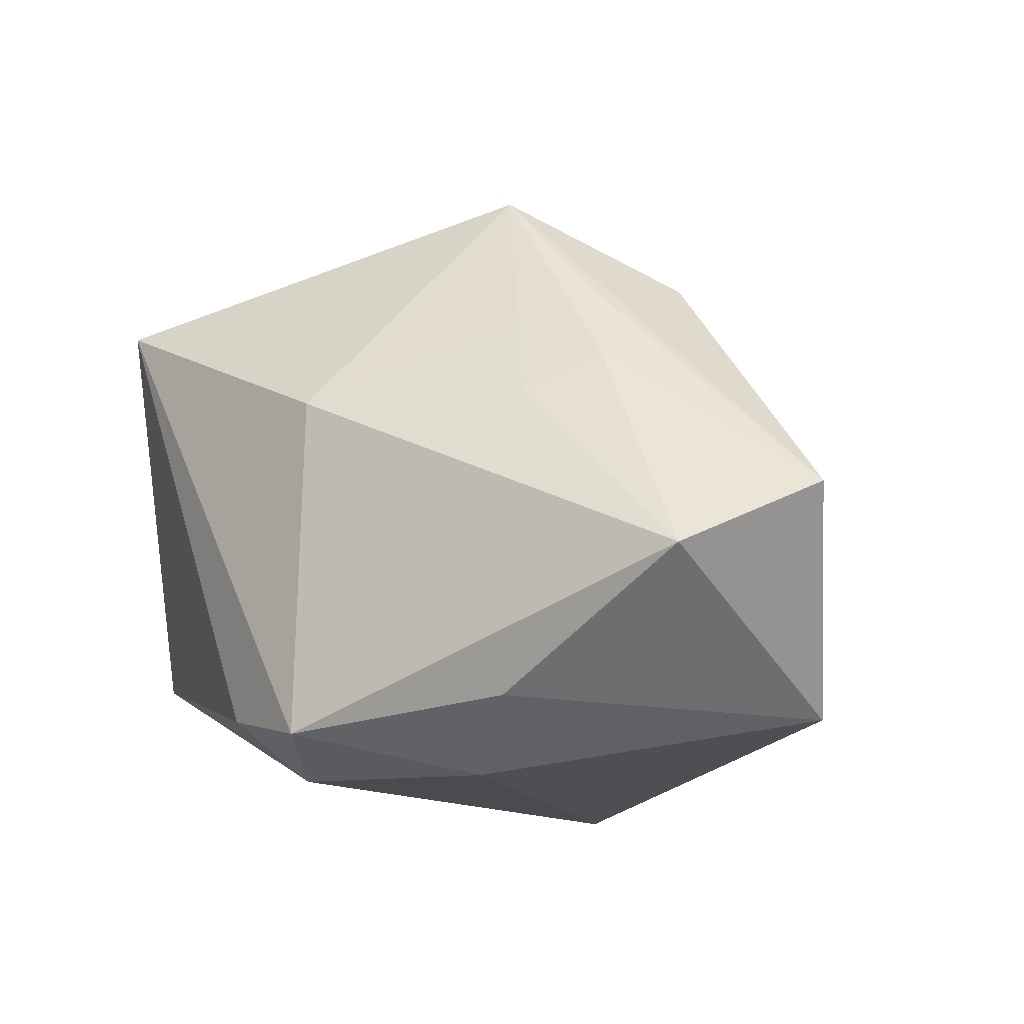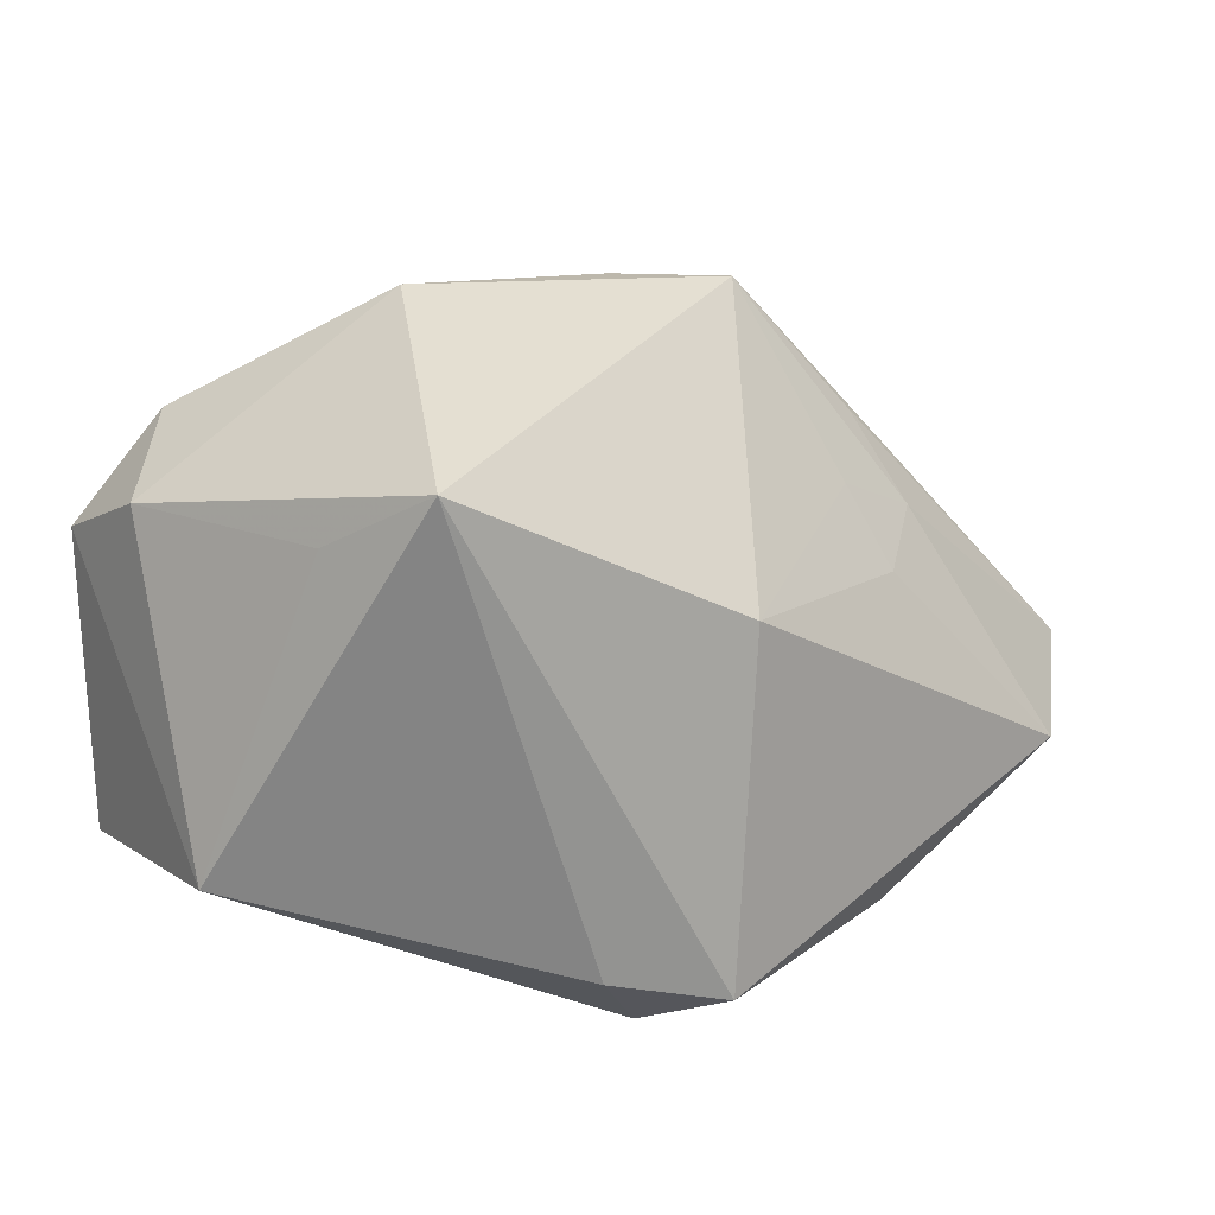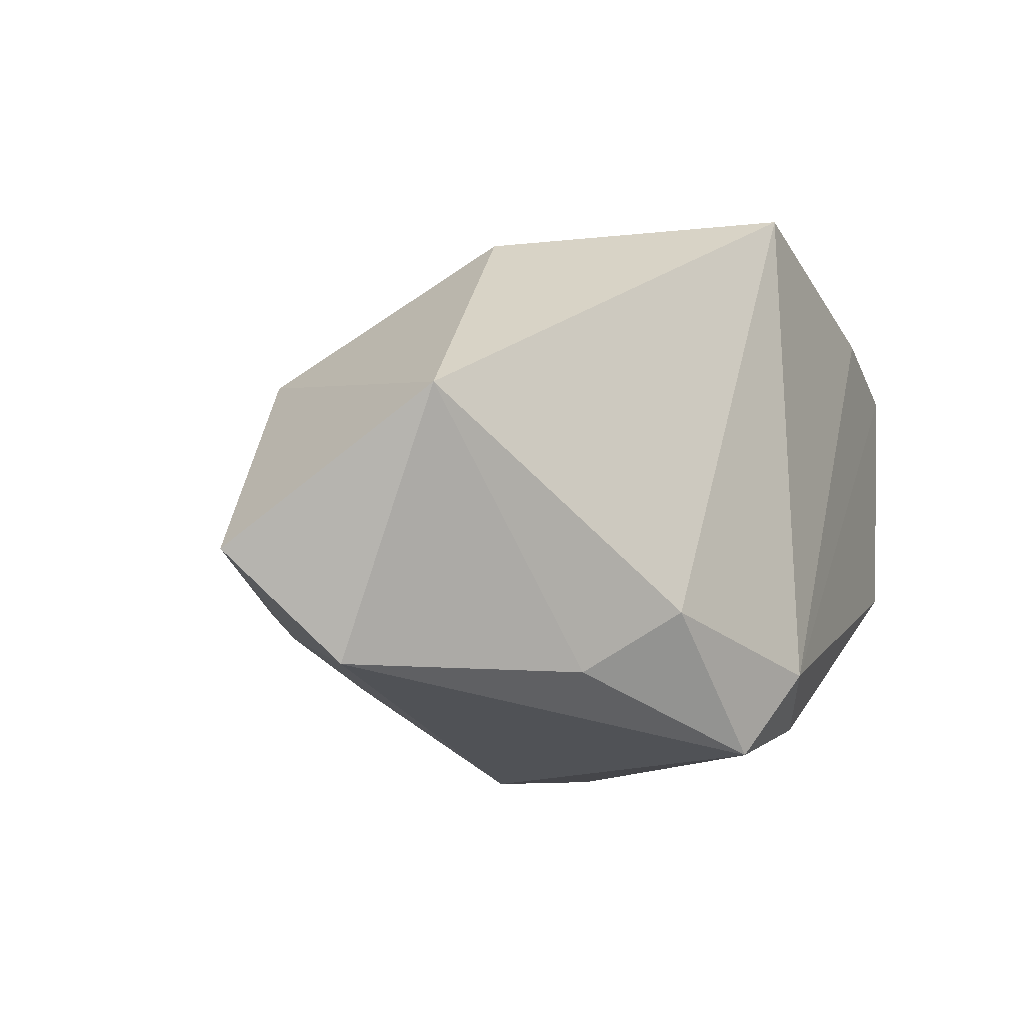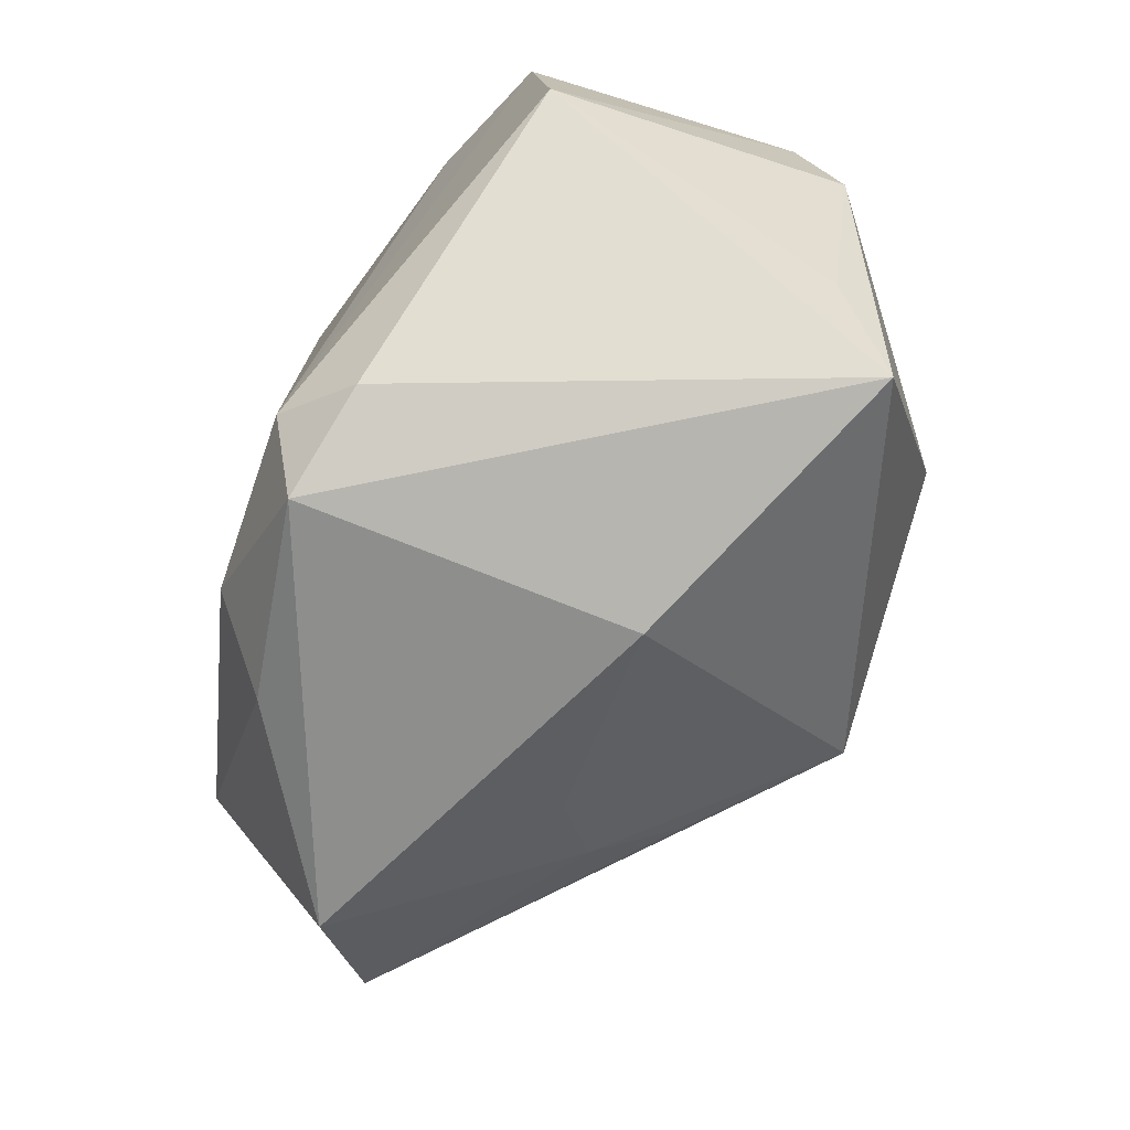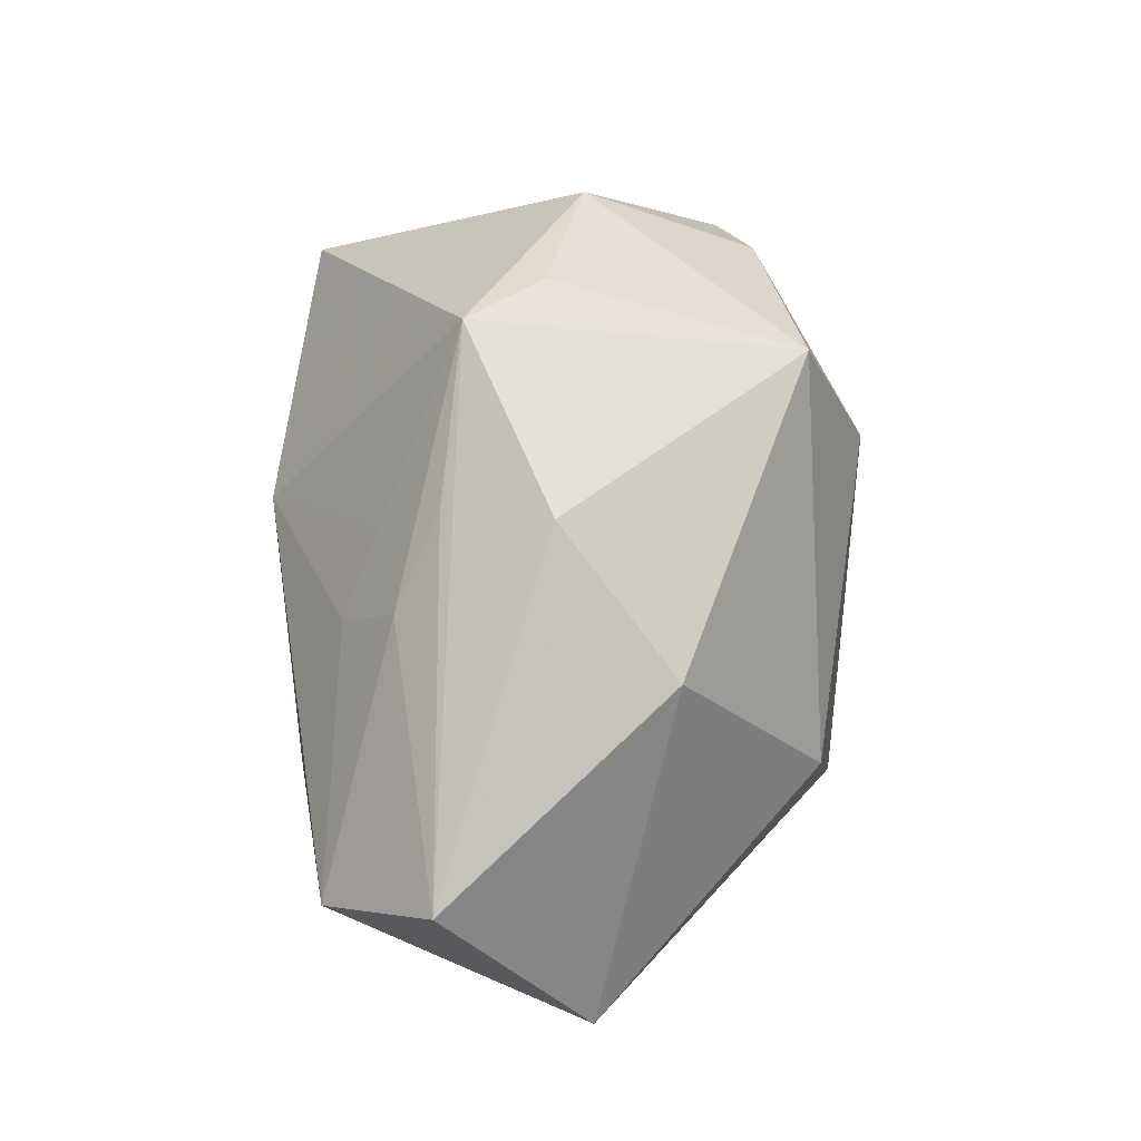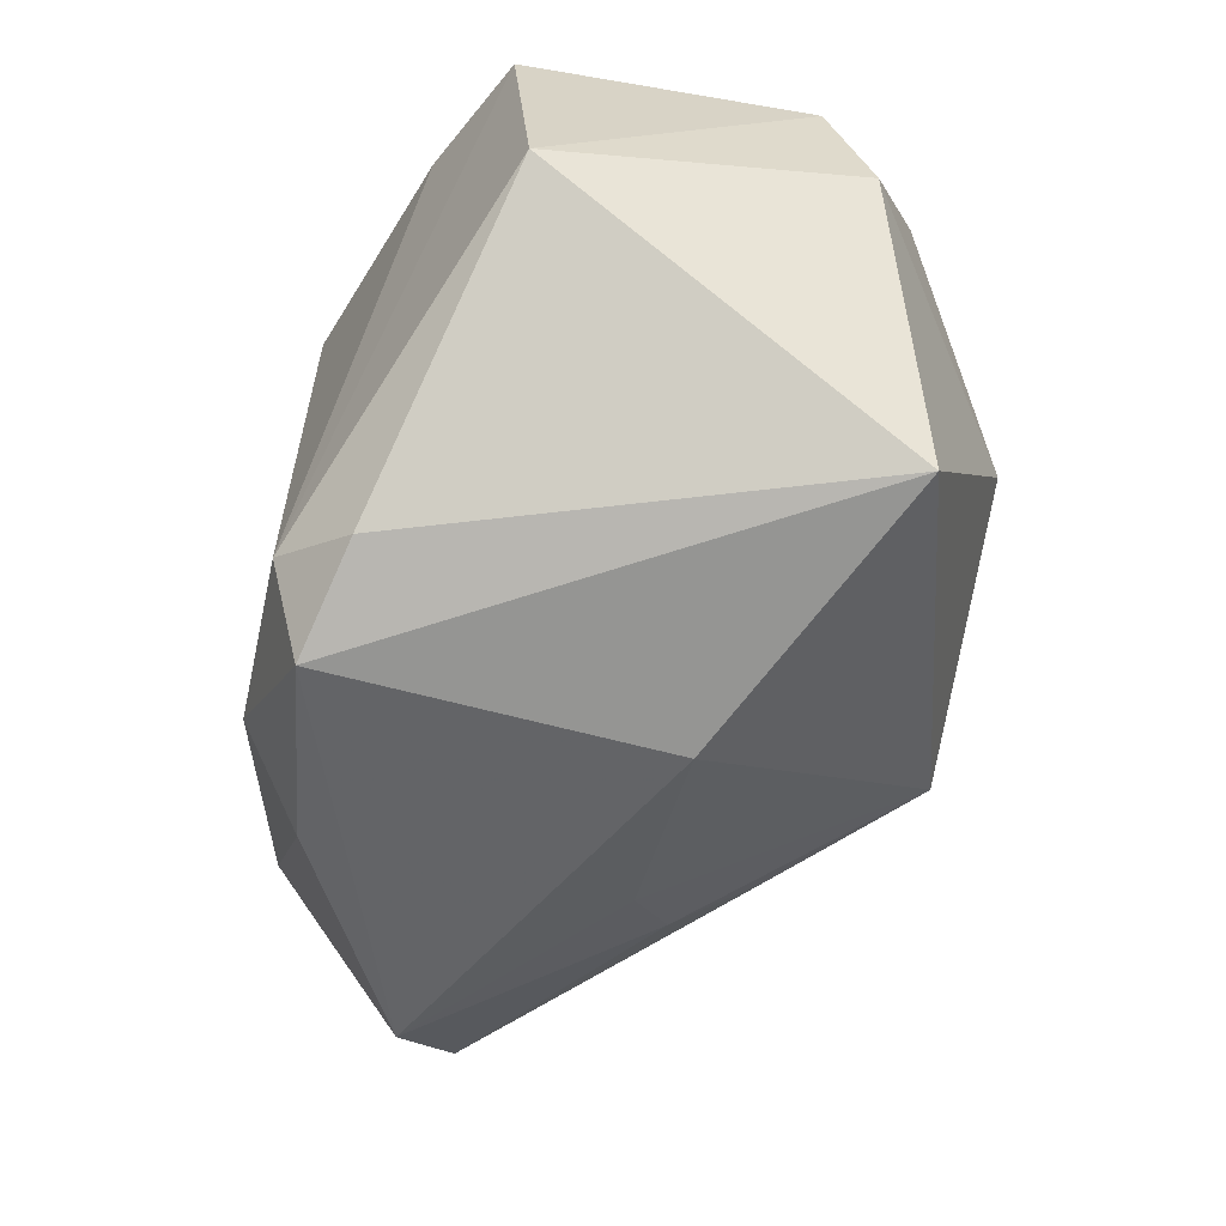
<metadata>
{"format":"obj","ext":"obj","renderer":"f3d","projection":"perspective","resolution":1024,"background":"white","views":[{"elev":-14.3,"azim":-143.7,"up":"+Y"},{"elev":14.7,"azim":146.9,"up":"+Y"},{"elev":-12.9,"azim":-45.0,"up":"+Z"},{"elev":-73.9,"azim":71.3,"up":"+Z"},{"elev":33.2,"azim":-90.1,"up":"+Y"},{"elev":-60.4,"azim":77.9,"up":"+Z"}]}
</metadata>
<code>
v -0.002711 0.02467 0.02192
v 0.002345 -0.02704 0.02709
v -0.0134 -0.02712 -0.01525
v 0.006336 0.01052 0.02844
v 0.0138 0.0327 0.00169
v -0.04831 -0.003046 -0.01084
v 0.01695 -0.01315 0.02792
v -0.004377 0.0327 -0.001772
v -0.02158 0.008083 -0.01964
v 0.02994 0.01568 -0.01423
v -0.03248 0.008956 0.009713
v -0.0271 0.01234 -0.01462
v -0.01994 -0.00904 0.0234
v -0.01212 0.0327 -0.00885
v 0.02469 -0.02003 0.02019
v 0.02937 0.022 0.01525
v -0.01875 0.01551 -0.01641
v 0.03661 0.01631 0.005717
v 0.03708 0.01218 0.01763
v 0.03708 -0.01303 -0.005689
v 0.01029 -0.02097 -0.02351
v -0.0275 0.02214 -0.0009275
v -0.02018 -0.02094 -0.0209
v -0.04028 -0.02219 0.00239
v 0.01826 0.02475 0.01822
v 0.004551 -0.02682 -0.01924
v 0.03624 -0.0148 0.01697
v -0.00158 0.008453 -0.0277
v -7.46e-05 -0.02347 -0.02706
v -0.0393 -0.009323 -0.02095
v -0.02345 0.02056 -0.01063
v 0.02541 0.02117 -0.02465
f 20 27 26
f 11 24 13
f 6 24 11
f 13 24 2
f 32 29 28
f 28 14 32
f 30 24 6
f 30 28 29
f 21 29 32
f 32 20 21
f 26 29 21
f 21 20 26
f 6 11 22
f 22 14 6
f 32 14 5
f 5 14 8
f 32 5 18
f 18 5 16
f 13 2 4
f 26 27 15
f 15 2 26
f 24 30 23
f 23 30 29
f 6 14 31
f 28 30 9
f 10 20 32
f 32 18 10
f 10 18 20
f 27 20 19
f 20 18 19
f 19 18 16
f 7 4 2
f 7 15 27
f 2 15 7
f 27 19 7
f 7 19 4
f 3 29 26
f 3 23 29
f 24 23 3
f 26 2 3
f 3 2 24
f 14 28 17
f 28 9 17
f 1 22 11
f 1 11 13
f 13 4 1
f 1 5 8
f 8 14 1
f 14 22 1
f 12 17 9
f 12 9 30
f 12 31 14
f 14 17 12
f 12 30 6
f 6 31 12
f 16 5 25
f 25 1 4
f 5 1 25
f 25 19 16
f 4 19 25

</code>
